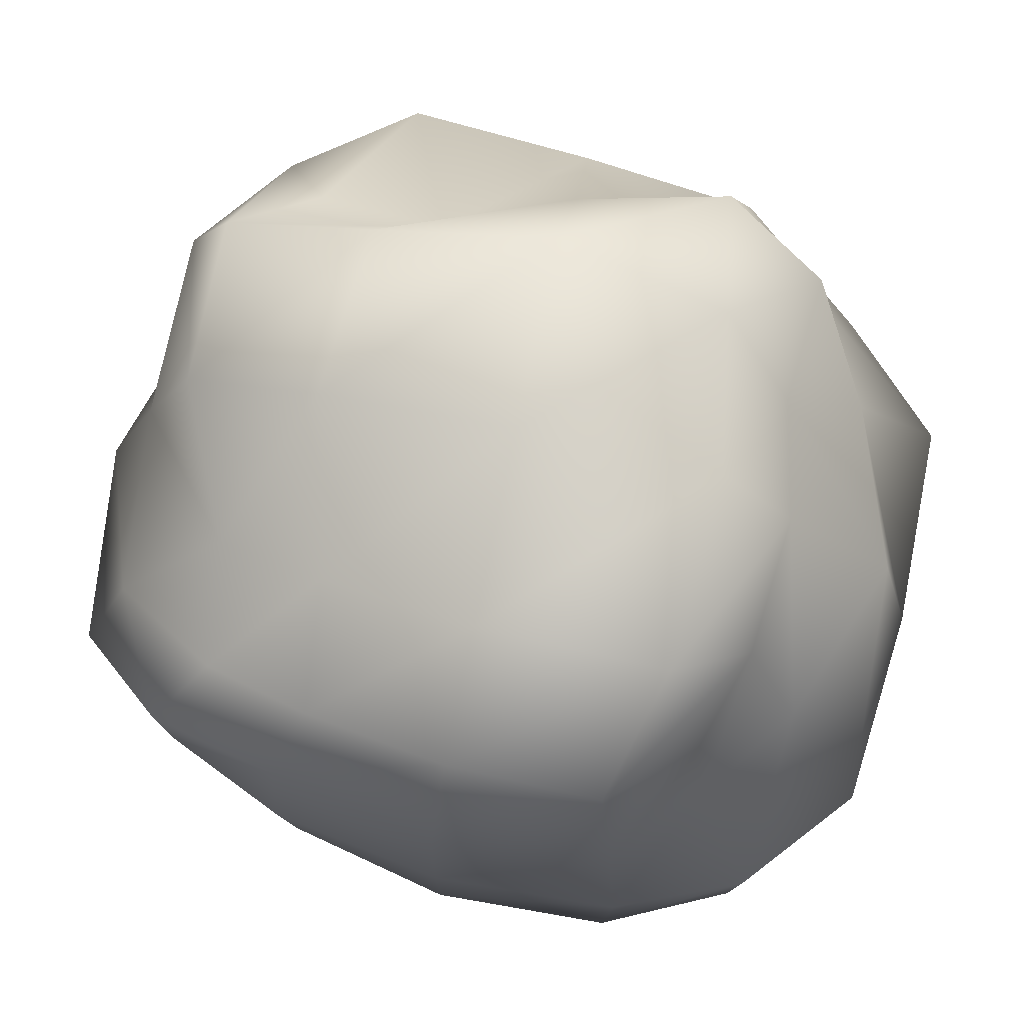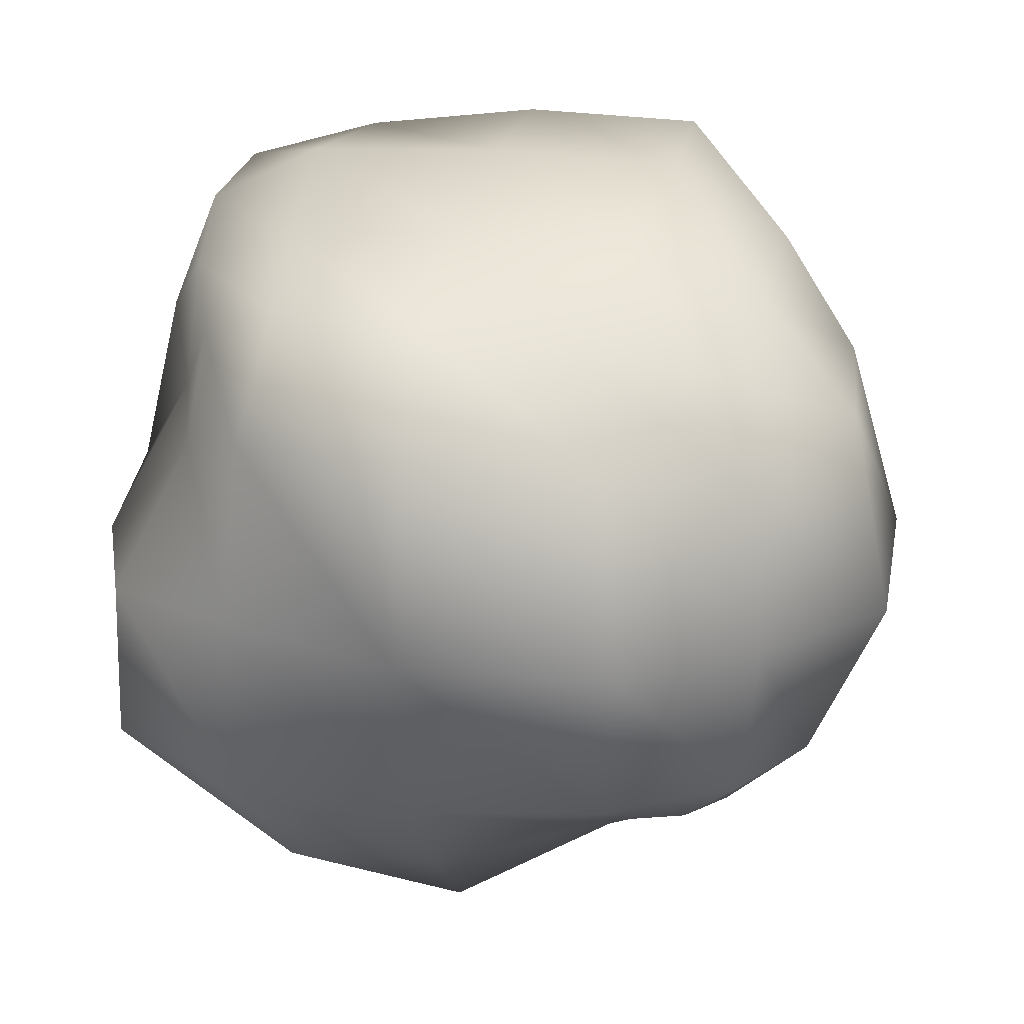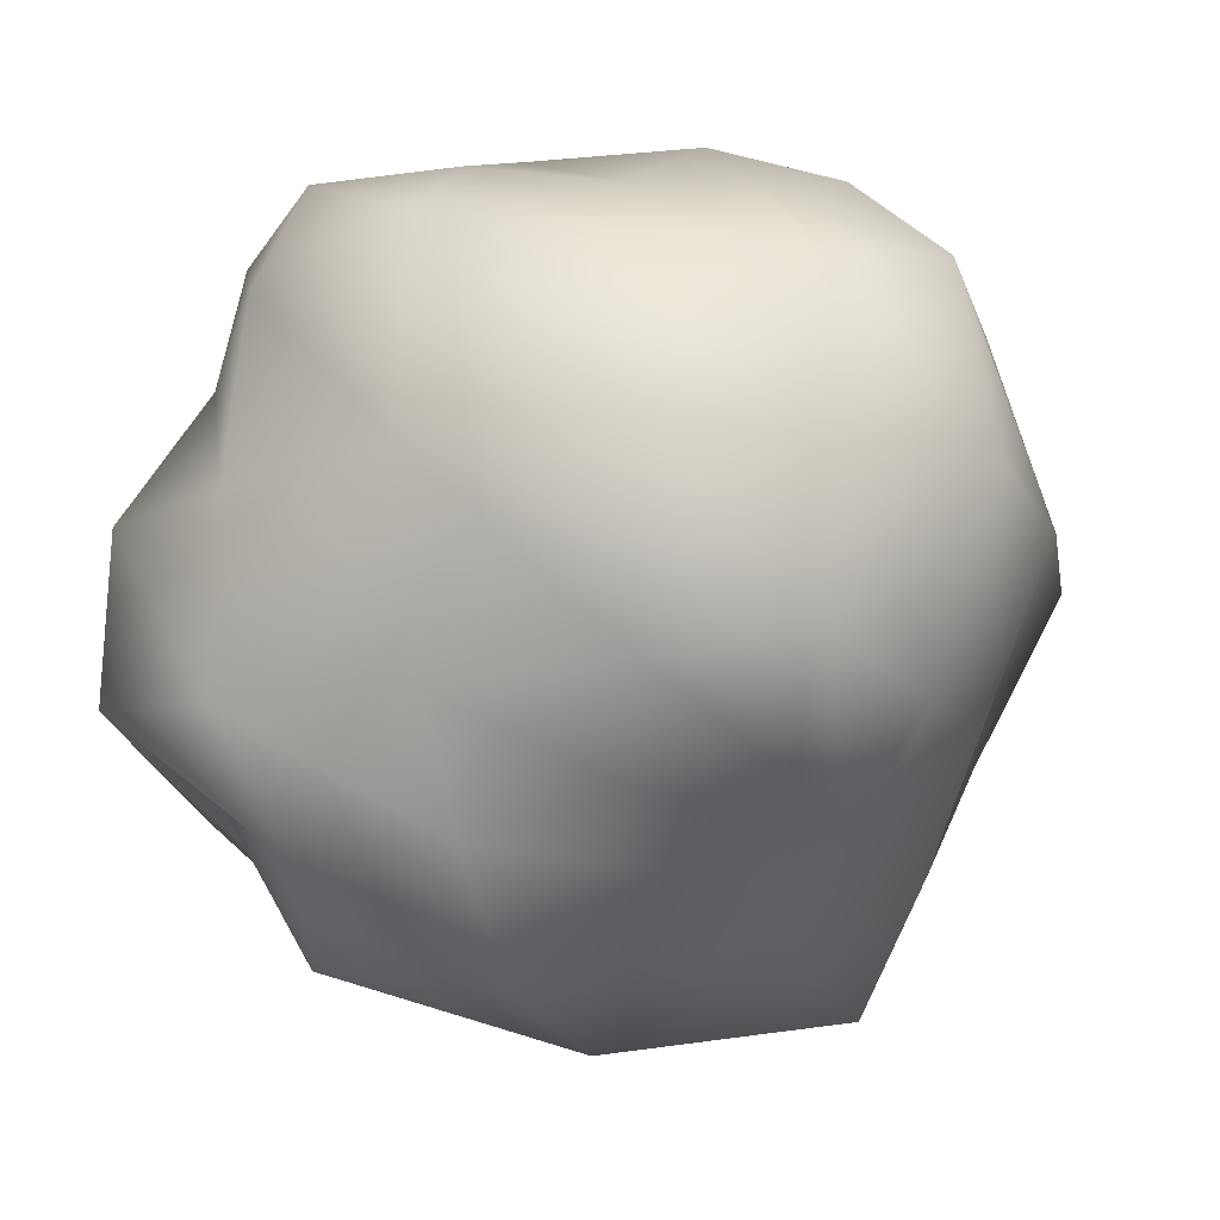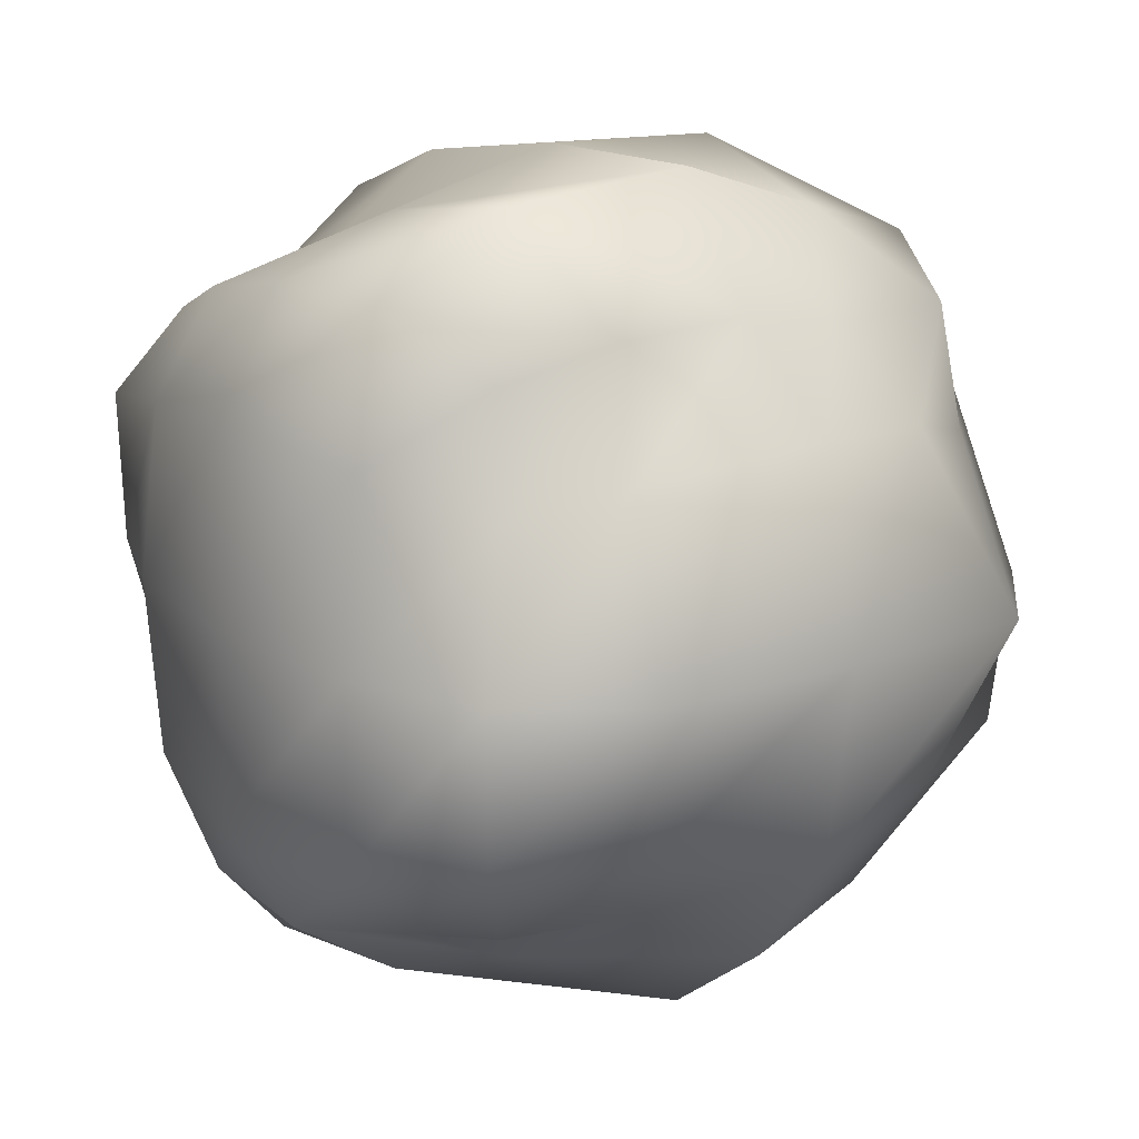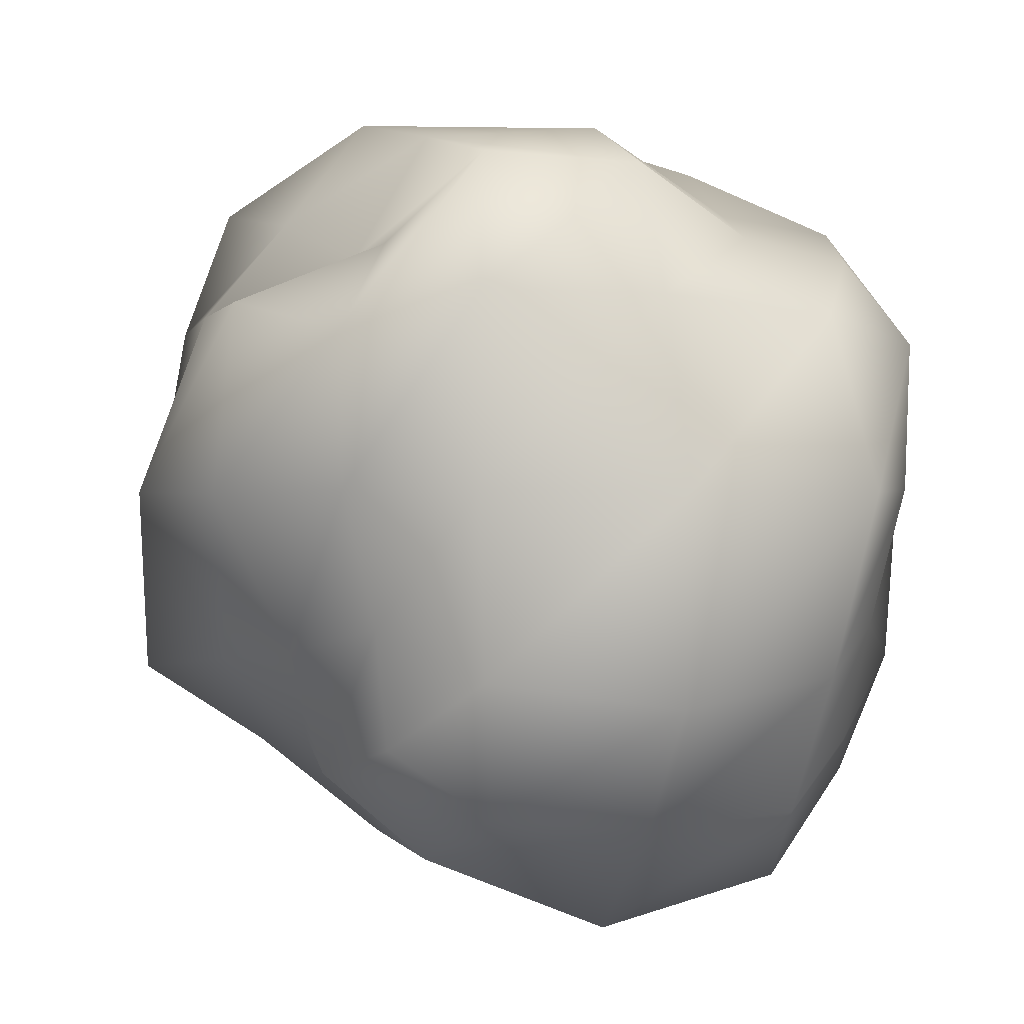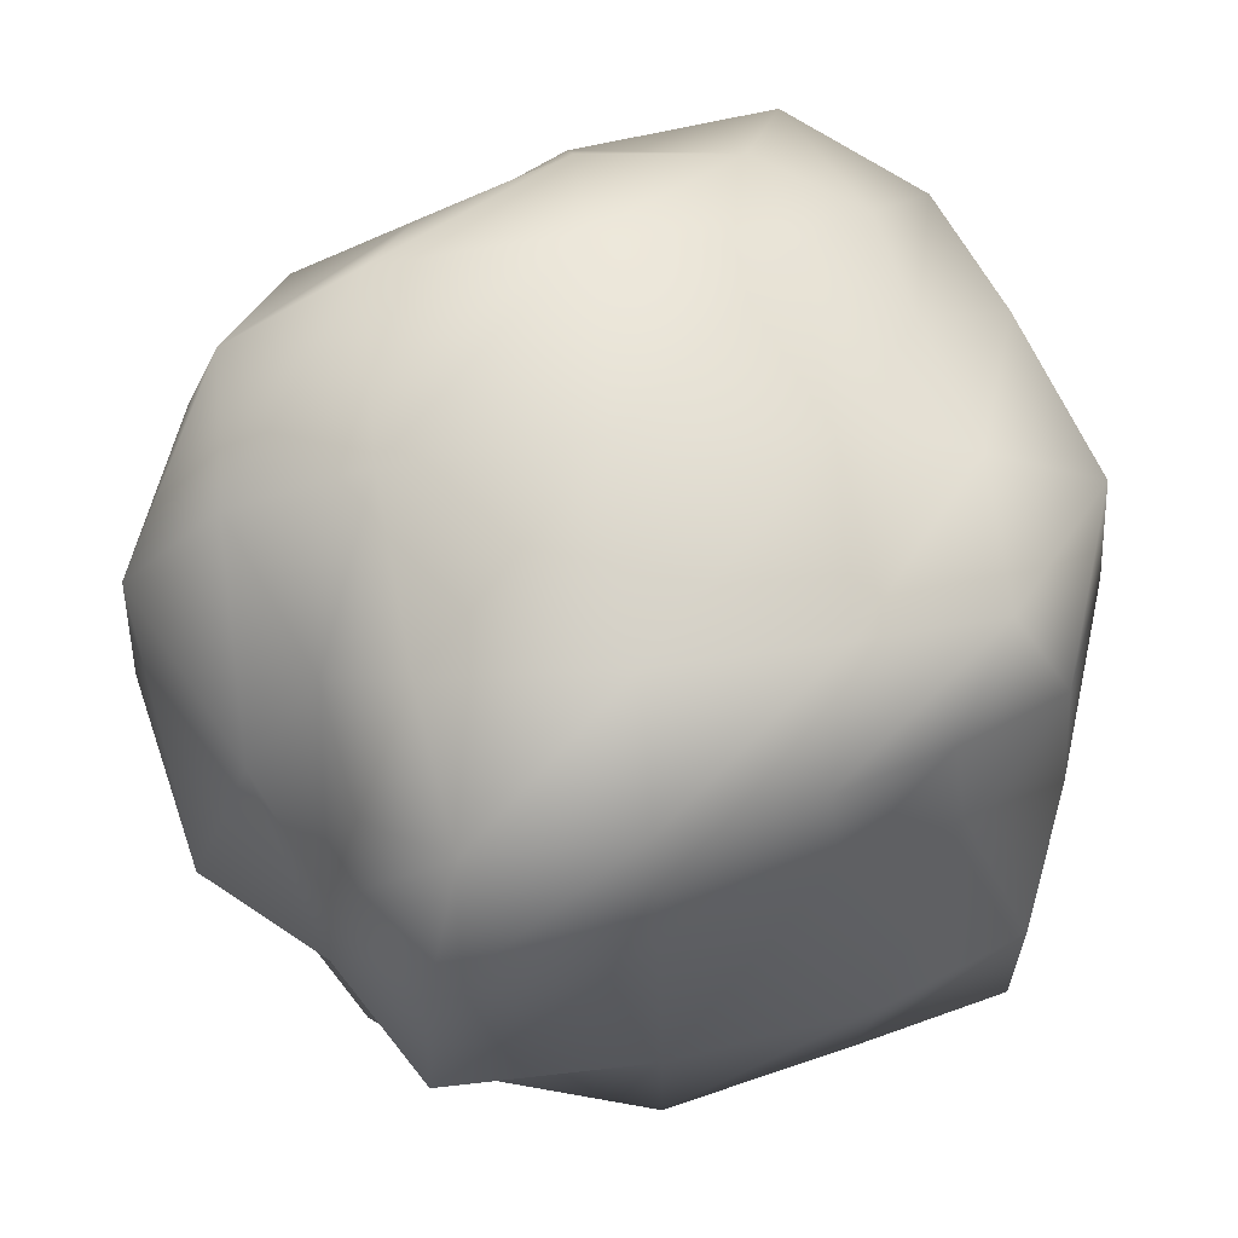
<metadata>
{"format":"obj","ext":"obj","renderer":"f3d","projection":"perspective","resolution":1024,"background":"white","views":[{"elev":75.2,"azim":12.4,"up":"+Y"},{"elev":25.1,"azim":-78.0,"up":"+Z"},{"elev":-15.6,"azim":-69.1,"up":"+Z"},{"elev":16.4,"azim":51.6,"up":"+Y"},{"elev":0.0,"azim":-108.9,"up":"+Y"},{"elev":66.9,"azim":173.7,"up":"+Z"}]}
</metadata>
<code>
g
v  -56.41 -1.155 56.12
v  -32.99 -10.54 66.49
v  -0.1089 -12.71 68.7
v  30.62 -5.502 62.14
v  55.98 0.06993 55.95
v  -71.68 -15.73 35.71
v  -43.25 -33.99 43.63
v  -0.1931 -29.54 42.71
v  36.03 -16.1 35.95
v  58.54 -1.932 28.88
v  -74.51 -18.45 -0.02245
v  -47.9 -43.48 -0.6439
v  0.01461 -42.08 -0.01603
v  44.31 -33.1 0.3099
v  69.86 -13.76 -0.05006
v  -71.29 -15.12 -35.41
v  -41.39 -27.02 -41.06
v  -0.3695 -25.04 -40.61
v  36.19 -14.11 -35.74
v  63.65 -7.774 -32.01
v  -56.04 -0.8542 -54.24
v  -32.64 -7.796 -62.55
v  0.6472 -2.486 -57.79
v  31.25 -5.118 -61.38
v  55.49 0.6608 -55.52
v  -55.8 109.6 56.49
v  -31.56 118.5 63.55
v  0.4454 124.7 68.99
v  34.34 125.2 69.15
v  51.83 110.2 52.88
v  -59.25 114 29.76
v  -34.63 121.8 34.78
v  0.6647 136.1 41.09
v  42.58 142.4 42.6
v  59.28 117 29.76
v  -72.45 128.2 -0.8753
v  -42.47 139.9 -0.3236
v  0.602 146.1 -0.1616
v  44.82 146.5 0.4415
v  61.8 119 -0.704
v  -72.74 129.3 -37.5
v  -39.98 136.5 -40.17
v  -0.1315 144.4 -43.92
v  39.05 134 -39.14
v  56.27 113.1 -29.14
v  -56.58 110.3 -54.92
v  -28.21 109.6 -53.95
v  0.7416 119.7 -63.17
v  34.59 125.3 -69.08
v  58.38 114.3 -58.17
v  -61.09 25.33 60.53
v  -38.36 17.02 75.97
v  0.007707 13.62 84.08
v  40.84 15.13 82.4
v  69.48 21.63 69.29
v  78.38 17.3 39.33
v  88.5 12.37 -0.1515
v  77.67 17.19 -38.82
v  67.62 22.27 -67.81
v  42.52 12.92 -88.04
v  0.6557 16.94 -77.51
v  -36.55 19.96 -71.08
v  -59.26 25.86 -57.83
v  -82 15.18 -40.28
v  -95.01 9.529 0.2668
v  -82.67 15.13 40.72
v  -67.89 56.8 66.01
v  -40.1 55.92 78.2
v  0.1498 55.92 84.85
v  42.12 55.58 82.62
v  70.82 55.52 70.36
v  92.01 55.91 45.3
v  95.91 55.8 0.09302
v  94.78 55.82 -46.48
v  70.42 55.99 -70.44
v  42.82 55.92 -85.45
v  0.08498 56.14 -98.27
v  -44.78 55.45 -90.45
v  -67.58 56.23 -67.5
v  -85.94 56.17 -42.79
v  -99.19 55.95 0.07649
v  -94.02 55.76 46.13
v  -68.14 89.94 67.12
v  -38.29 94.47 74.38
v  -0.0275 98.71 82.5
v  38.95 94.88 77.67
v  56.33 84.16 56.3
v  72.27 92.07 36.2
v  86.24 98.5 0.04372
v  74.09 93.36 -37.59
v  61.54 86.79 -62.03
v  39.89 95.73 -79.15
v  -0.1129 97.2 -82.72
v  -41.57 97.8 -85.02
v  -68.73 90.34 -68.59
v  -85.22 98.52 -42.33
v  -84.72 98.51 -0.1985
v  -80.95 95.34 40.9
g Stone_F_1_LOD2
f 1 6 7
f 7 2 1
f 2 7 8
f 8 3 2
f 3 8 9
f 9 4 3
f 4 9 10
f 10 5 4
f 6 11 12
f 12 7 6
f 7 12 13
f 13 8 7
f 8 13 14
f 14 9 8
f 9 14 15
f 15 10 9
f 11 16 17
f 17 12 11
f 12 17 18
f 18 13 12
f 13 18 19
f 19 14 13
f 14 19 20
f 20 15 14
f 16 21 22
f 22 17 16
f 17 22 23
f 23 18 17
f 18 23 24
f 24 19 18
f 19 24 25
f 25 20 19
f 26 27 32
f 32 31 26
f 27 28 33
f 33 32 27
f 28 29 34
f 34 33 28
f 29 30 35
f 35 34 29
f 31 32 37
f 37 36 31
f 32 33 38
f 38 37 32
f 33 34 39
f 39 38 33
f 34 35 40
f 40 39 34
f 36 37 42
f 42 41 36
f 37 38 43
f 43 42 37
f 38 39 44
f 44 43 38
f 39 40 45
f 45 44 39
f 41 42 47
f 47 46 41
f 42 43 48
f 48 47 42
f 43 44 49
f 49 48 43
f 44 45 50
f 50 49 44
f 1 2 52
f 52 51 1
f 2 3 53
f 53 52 2
f 3 4 54
f 54 53 3
f 4 5 55
f 55 54 4
f 51 52 68
f 68 67 51
f 52 53 69
f 69 68 52
f 53 54 70
f 70 69 53
f 54 55 71
f 71 70 54
f 67 68 84
f 84 83 67
f 68 69 85
f 85 84 68
f 69 70 86
f 86 85 69
f 70 71 87
f 87 86 70
f 83 84 27
f 27 26 83
f 84 85 28
f 28 27 84
f 85 86 29
f 29 28 85
f 86 87 30
f 30 29 86
f 5 10 56
f 56 55 5
f 10 15 57
f 57 56 10
f 15 20 58
f 58 57 15
f 20 25 59
f 59 58 20
f 55 56 72
f 72 71 55
f 56 57 73
f 73 72 56
f 57 58 74
f 74 73 57
f 58 59 75
f 75 74 58
f 71 72 88
f 88 87 71
f 72 73 89
f 89 88 72
f 73 74 90
f 90 89 73
f 74 75 91
f 91 90 74
f 87 88 35
f 35 30 87
f 88 89 40
f 40 35 88
f 89 90 45
f 45 40 89
f 90 91 50
f 50 45 90
f 25 24 60
f 60 59 25
f 24 23 61
f 61 60 24
f 23 22 62
f 62 61 23
f 22 21 63
f 63 62 22
f 59 60 76
f 76 75 59
f 60 61 77
f 77 76 60
f 61 62 78
f 78 77 61
f 62 63 79
f 79 78 62
f 75 76 92
f 92 91 75
f 76 77 93
f 93 92 76
f 77 78 94
f 94 93 77
f 78 79 95
f 95 94 78
f 91 92 49
f 49 50 91
f 92 93 48
f 48 49 92
f 93 94 47
f 47 48 93
f 94 95 46
f 46 47 94
f 21 16 64
f 64 63 21
f 16 11 65
f 65 64 16
f 11 6 66
f 66 65 11
f 6 1 51
f 51 66 6
f 63 64 80
f 80 79 63
f 64 65 81
f 81 80 64
f 65 66 82
f 82 81 65
f 66 51 67
f 67 82 66
f 79 80 96
f 96 95 79
f 80 81 97
f 97 96 80
f 81 82 98
f 98 97 81
f 82 67 83
f 83 98 82
f 95 96 41
f 41 46 95
f 96 97 36
f 36 41 96
f 97 98 31
f 31 36 97
f 98 83 26
f 26 31 98
g

</code>
